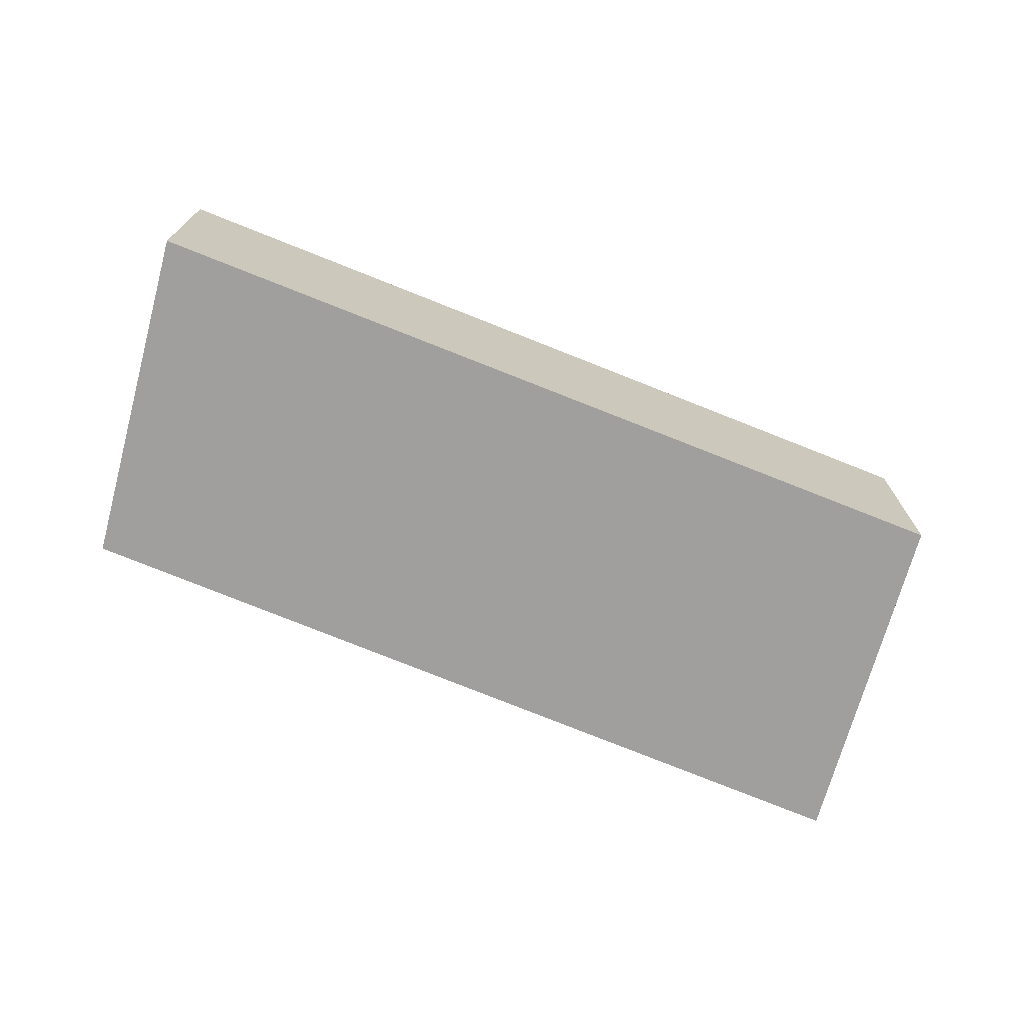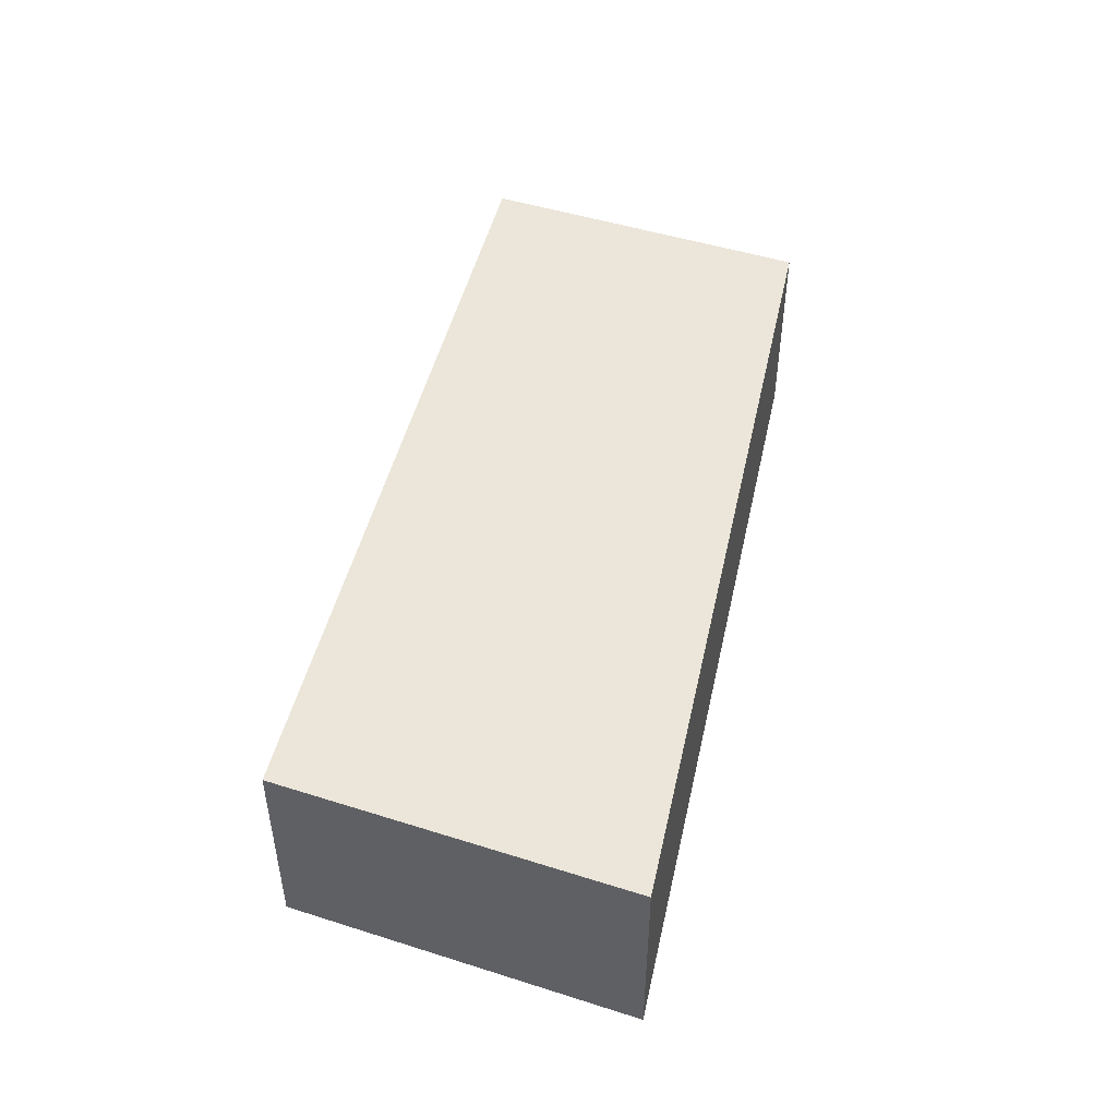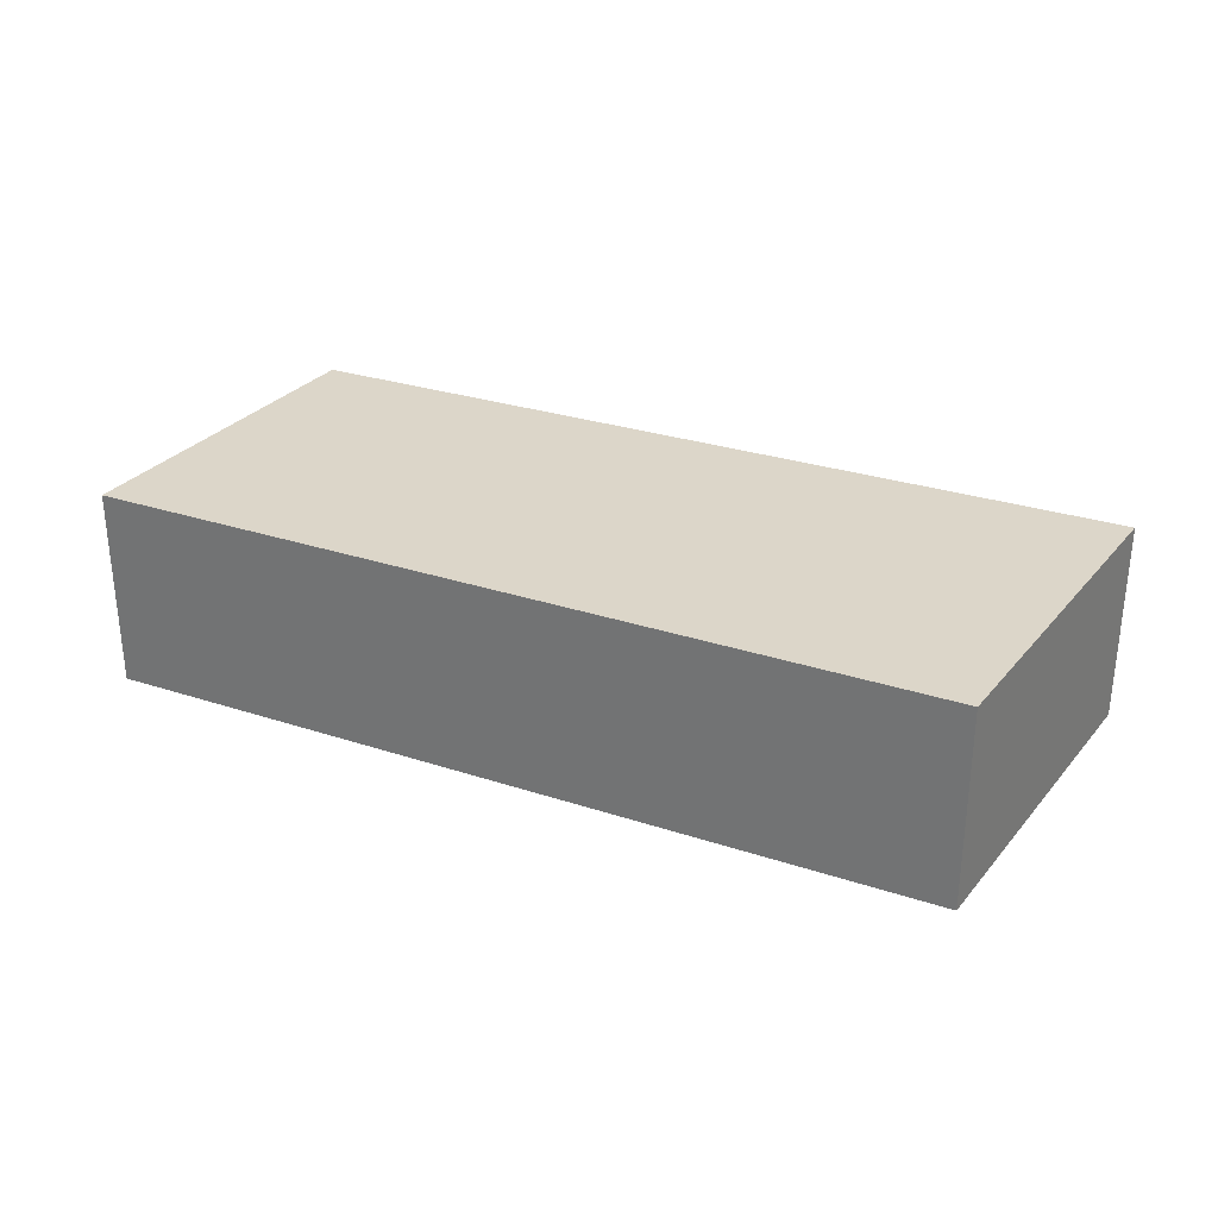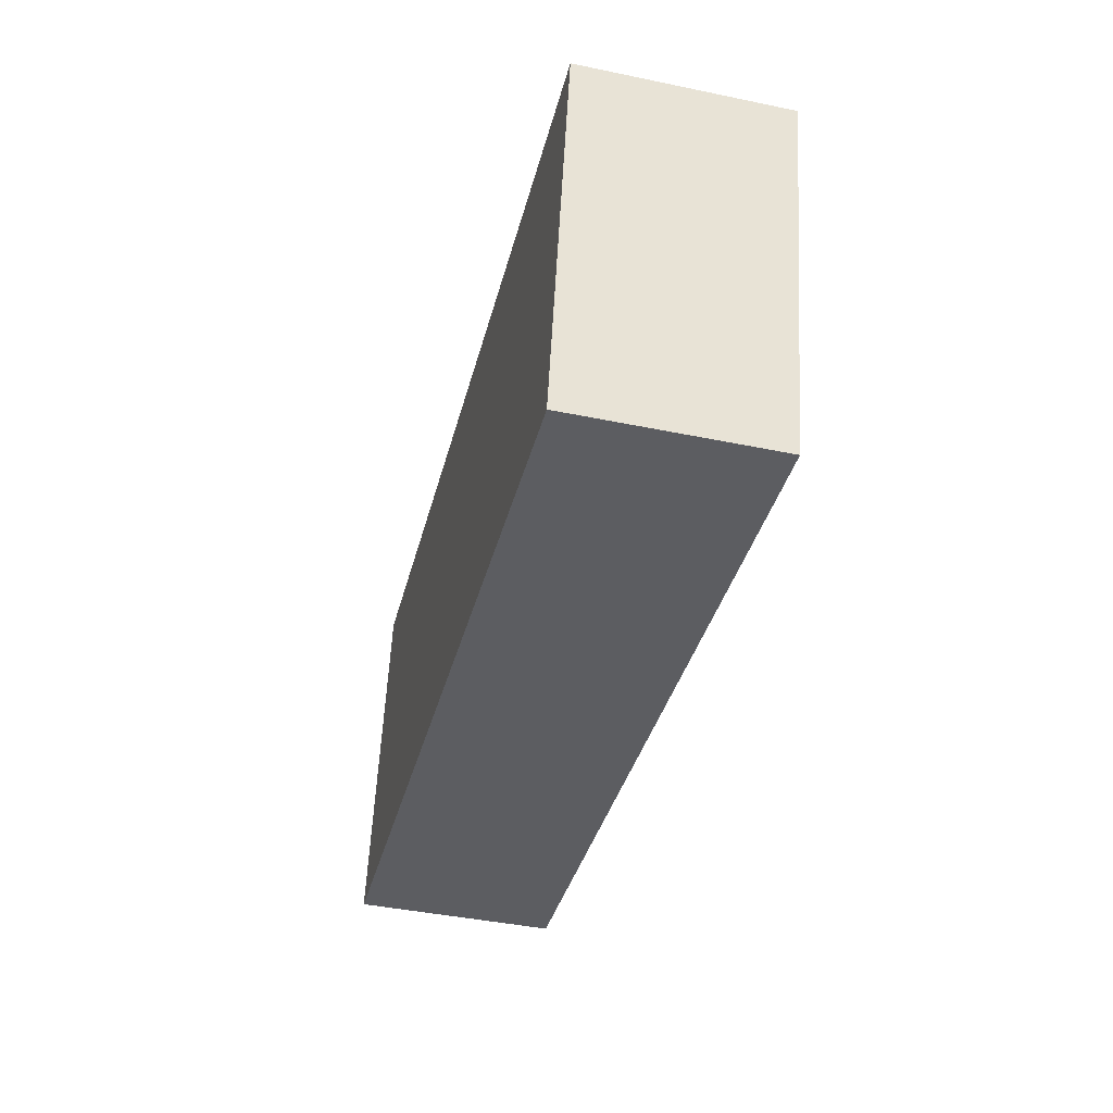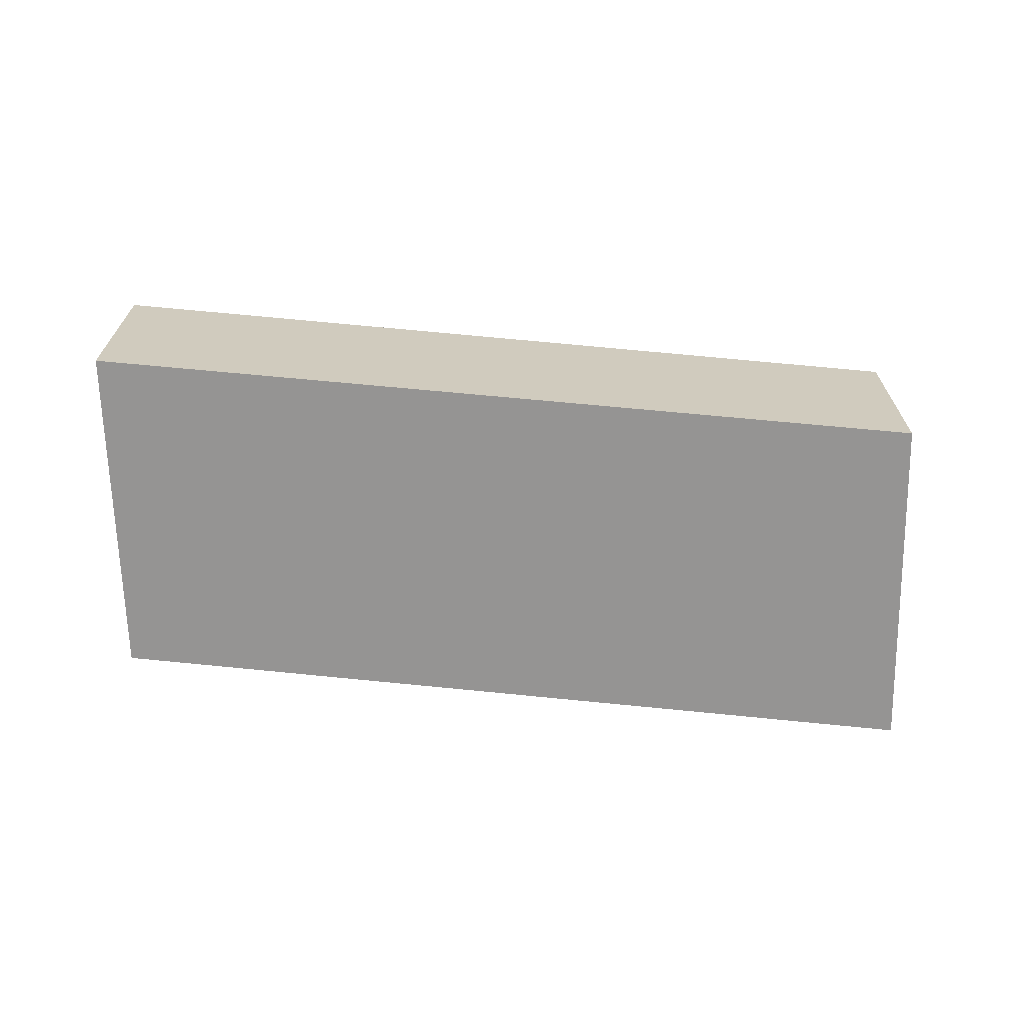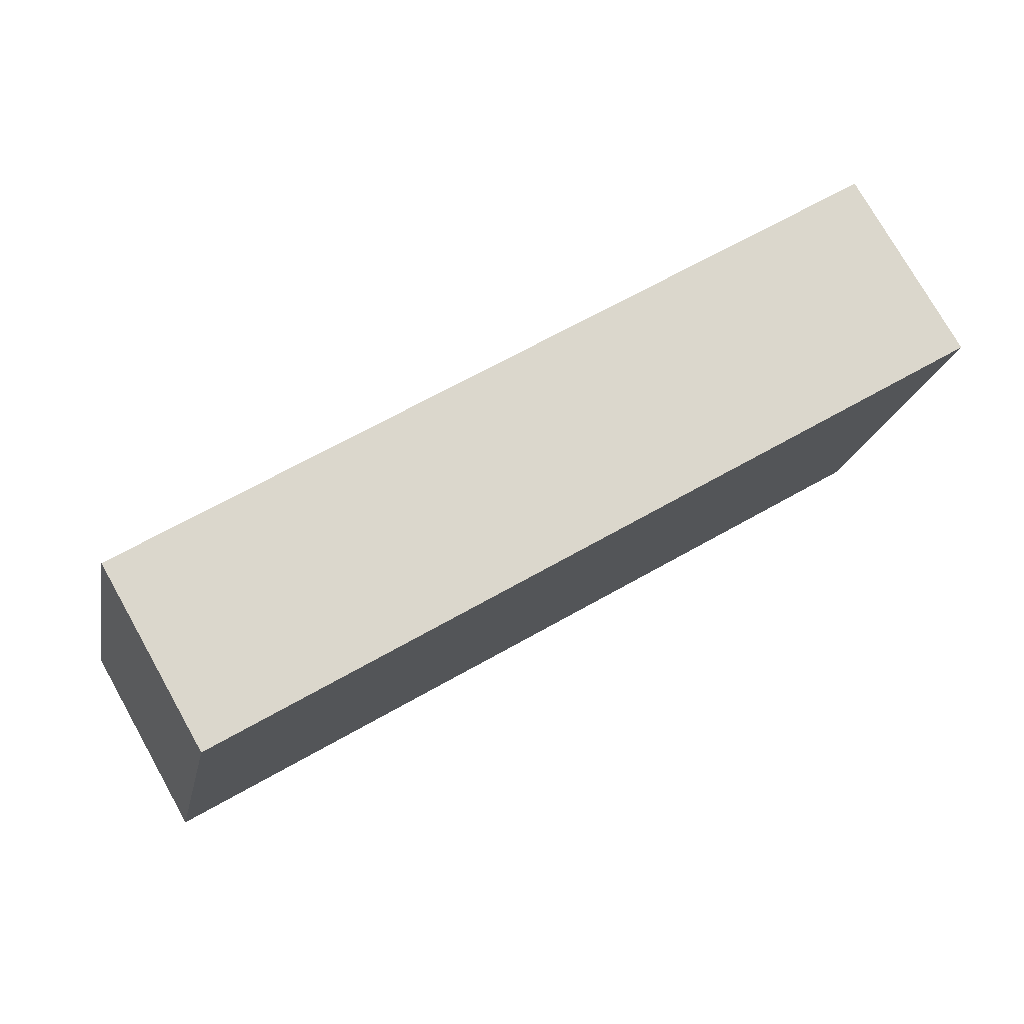
<metadata>
{"format":"obj","ext":"obj","renderer":"f3d","projection":"perspective","resolution":1024,"background":"white","views":[{"elev":-71.4,"azim":151.6,"up":"+Y"},{"elev":47.5,"azim":-83.4,"up":"+Y"},{"elev":30.2,"azim":-161.0,"up":"+Y"},{"elev":-43.0,"azim":-103.8,"up":"+Z"},{"elev":-67.1,"azim":168.1,"up":"+Y"},{"elev":76.6,"azim":150.5,"up":"+Z"}]}
</metadata>
<code>
v  16.05 3.851 1.608
v  0.2331 3.851 -1.006
v  8.191e-05 3.851 -0.0001218
v  1.525 3.851 -6.571
v  11.84 3.851 -5.392
v  17.55 3.851 -4.739
v  16.05 -9.845e-17 1.608
v  0 0 0
v  17.55 2.902e-16 -4.739
v  11.84 3.301e-16 -5.391
v  1.525 4.023e-16 -6.571
v  0.233 6.158e-17 -1.006
g defaultobject
f 1 2 3
f 2 1 4
f 4 1 5
f 5 1 6
f 7 3 8
f 3 7 1
f 9 1 7
f 1 9 6
f 5 9 10
f 9 5 6
f 4 10 11
f 10 4 5
f 2 11 12
f 11 2 4
f 3 12 8
f 12 3 2
f 7 10 9
f 10 7 8
f 10 8 11
f 11 8 12

</code>
